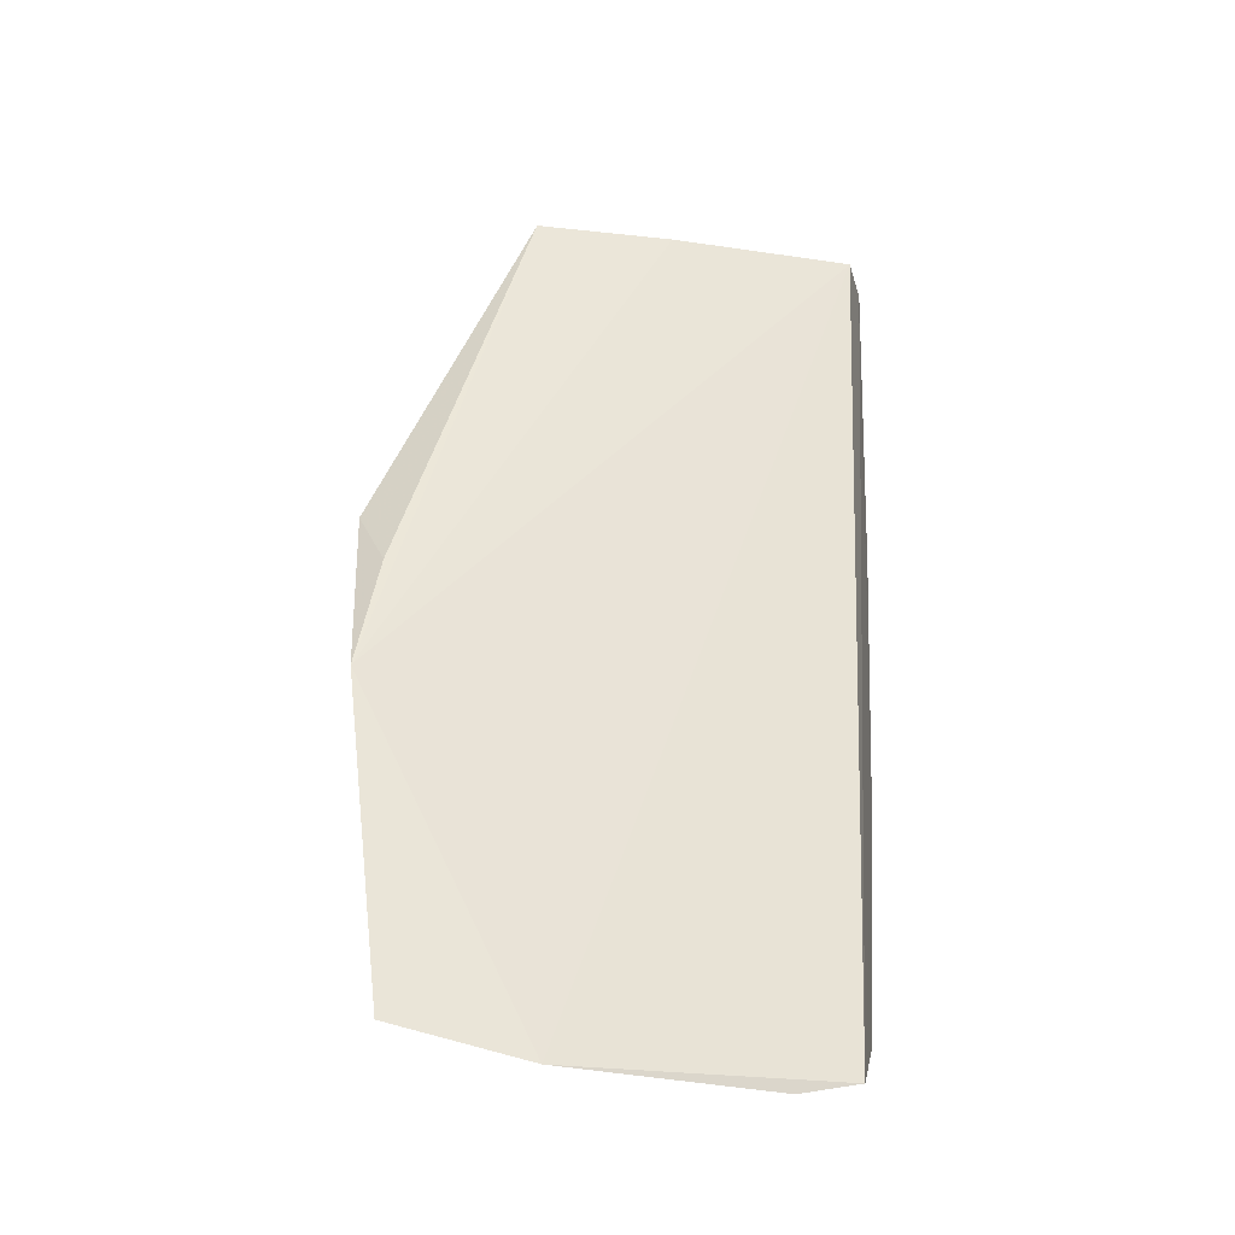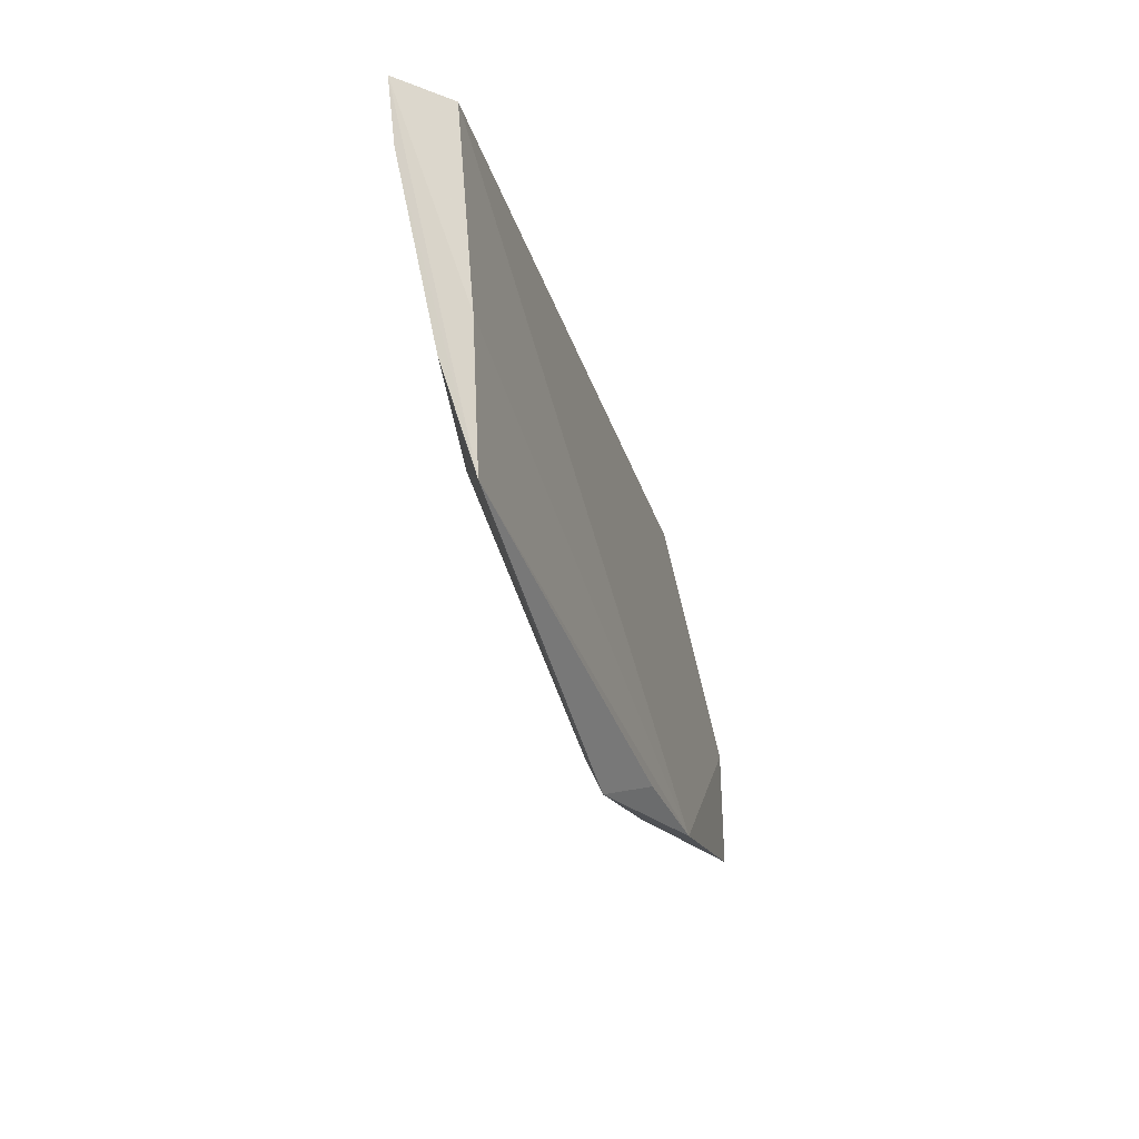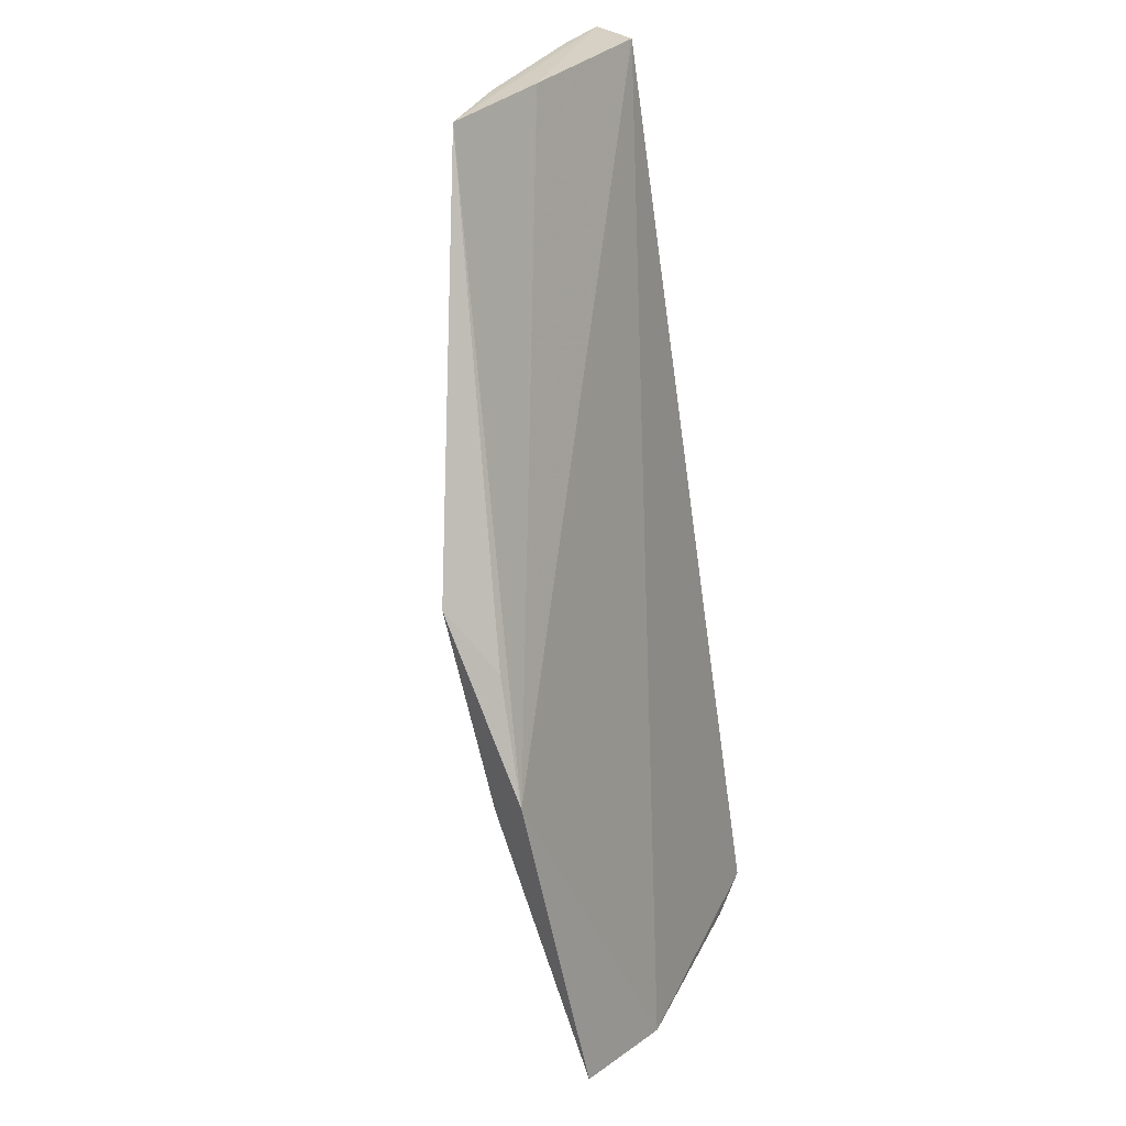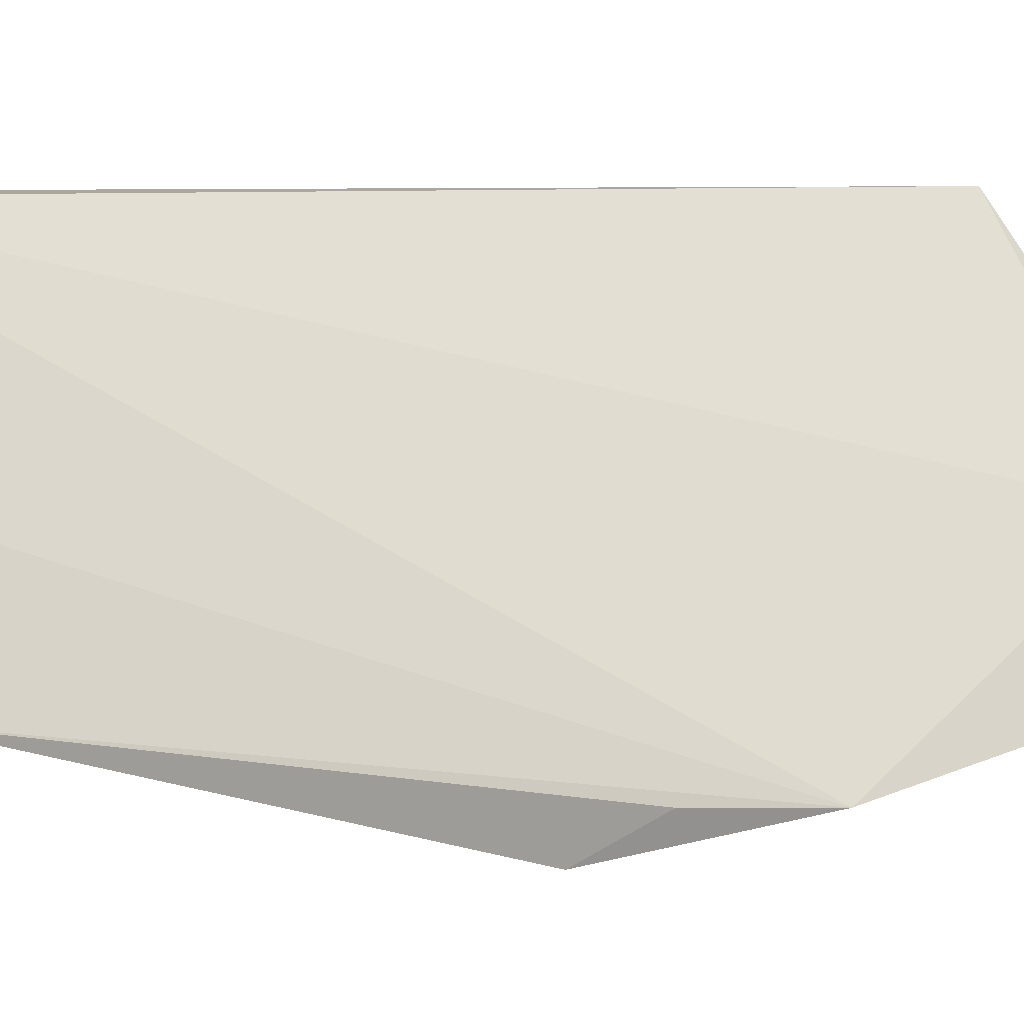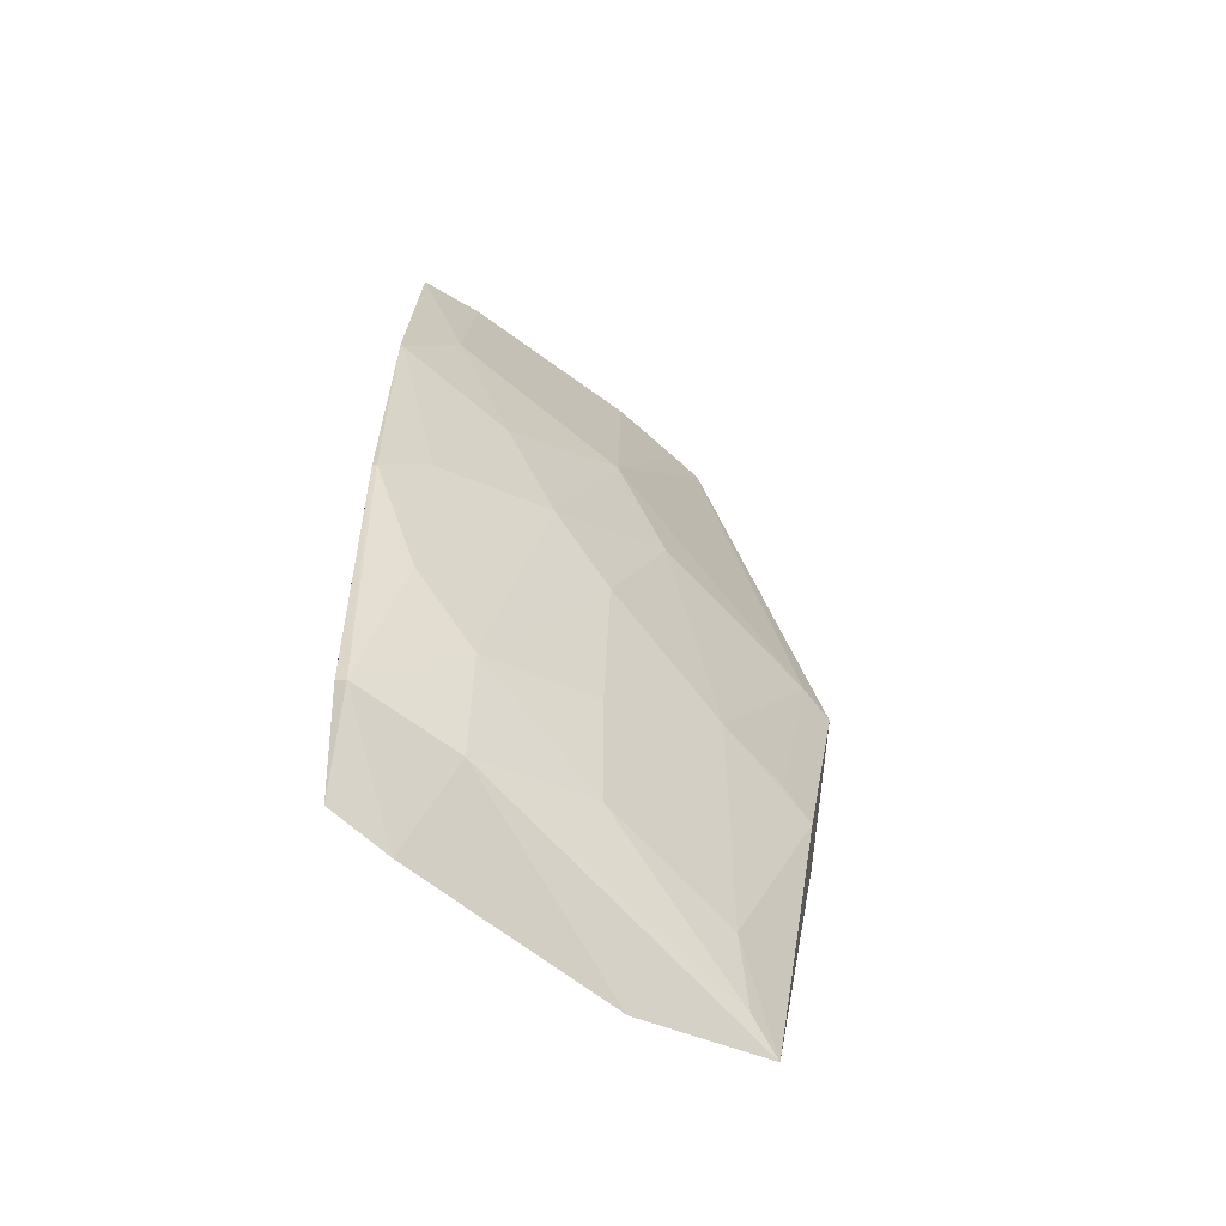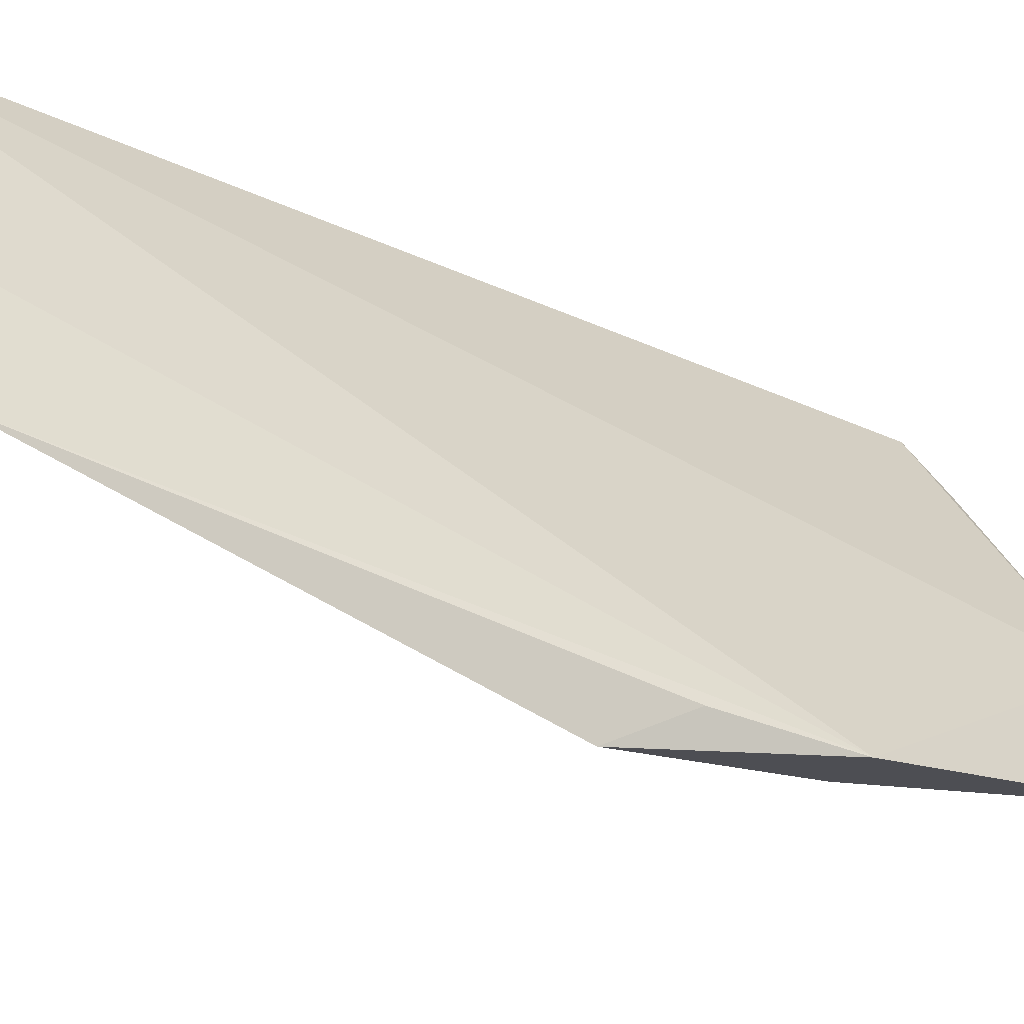
<metadata>
{"format":"obj","ext":"obj","renderer":"f3d","projection":"perspective","resolution":1024,"background":"white","views":[{"elev":-23.3,"azim":-78.4,"up":"+Y"},{"elev":72.5,"azim":-158.8,"up":"+Y"},{"elev":28.1,"azim":-124.8,"up":"+Y"},{"elev":6.1,"azim":-134.6,"up":"+Z"},{"elev":-75.6,"azim":87.8,"up":"+Y"},{"elev":-24.9,"azim":-142.5,"up":"+Z"}]}
</metadata>
<code>
v 0.07368 0.001129 0.02489
v 0.07277 -0.01181 0.0248
v 0.06791 -0.009771 0.01632
v 0.05925 -0.01449 0.007846
v 0.06225 -0.03502 0.02488
v 0.06554 0.001138 0.0127
v 0.07223 -0.007517 0.02277
v 0.07013 -0.02259 0.02479
v 0.06835 0.001074 0.01619
v 0.06042 -0.01423 0.008908
v 0.07111 0.001187 0.02478
v 0.06998 -0.01399 0.02054
v 0.05545 -0.03363 0.01176
v 0.0664 0.001057 0.01374
v 0.07248 0.001088 0.02255
v 0.06778 0.001214 0.01787
v 0.07271 -0.01196 0.02468
v 0.06562 -0.02046 0.01651
v 0.06566 -0.03329 0.02443
v 0.05601 -0.03535 0.01562
v 0.07018 -0.02257 0.02463
v 0.0656 -0.01395 0.01442
v 0.05797 -0.02292 0.009122
v 0.06559 -0.0332 0.02481
v 0.06134 -0.03112 0.01658
v 0.05585 -0.02165 0.008921
v 0.06087 -0.03557 0.02278
v 0.06337 -0.03333 0.0208
v 0.06981 -0.02039 0.0229
v 0.06139 -0.02251 0.0124
v 0.06785 -0.01817 0.01861
v 0.05774 -0.01694 0.009307
v 0.0541 -0.03417 0.01081
v 0.06546 -0.02903 0.02078
v 0.05916 -0.02252 0.01016
v 0.06339 -0.02678 0.01665
v 0.05716 -0.03126 0.01214
v 0.06767 -0.02682 0.02296
f 8 2 1
f 8 1 5
f 9 7 3
f 10 6 3
f 10 4 6
f 11 5 1
f 12 3 7
f 14 9 3
f 14 3 6
f 14 6 9
f 15 1 7
f 15 7 9
f 15 9 6
f 15 6 1
f 16 11 1
f 16 1 6
f 17 12 7
f 17 7 1
f 17 1 2
f 20 5 11
f 21 17 2
f 21 2 8
f 21 8 19
f 22 10 3
f 24 19 8
f 24 8 5
f 24 5 19
f 26 20 11
f 26 11 16
f 26 16 6
f 27 19 5
f 27 5 20
f 28 27 20
f 28 19 27
f 28 13 25
f 29 12 17
f 29 17 21
f 30 22 18
f 30 10 22
f 31 22 3
f 31 3 12
f 31 18 22
f 31 12 29
f 31 29 21
f 32 26 6
f 32 6 4
f 32 4 26
f 33 20 26
f 33 28 20
f 33 13 28
f 33 26 4
f 33 4 23
f 34 19 28
f 34 18 31
f 34 28 25
f 35 30 23
f 35 10 30
f 35 23 4
f 35 4 10
f 36 30 18
f 36 34 25
f 36 18 34
f 37 25 13
f 37 23 30
f 37 33 23
f 37 13 33
f 37 36 25
f 37 30 36
f 38 21 19
f 38 19 34
f 38 34 31
f 38 31 21

</code>
